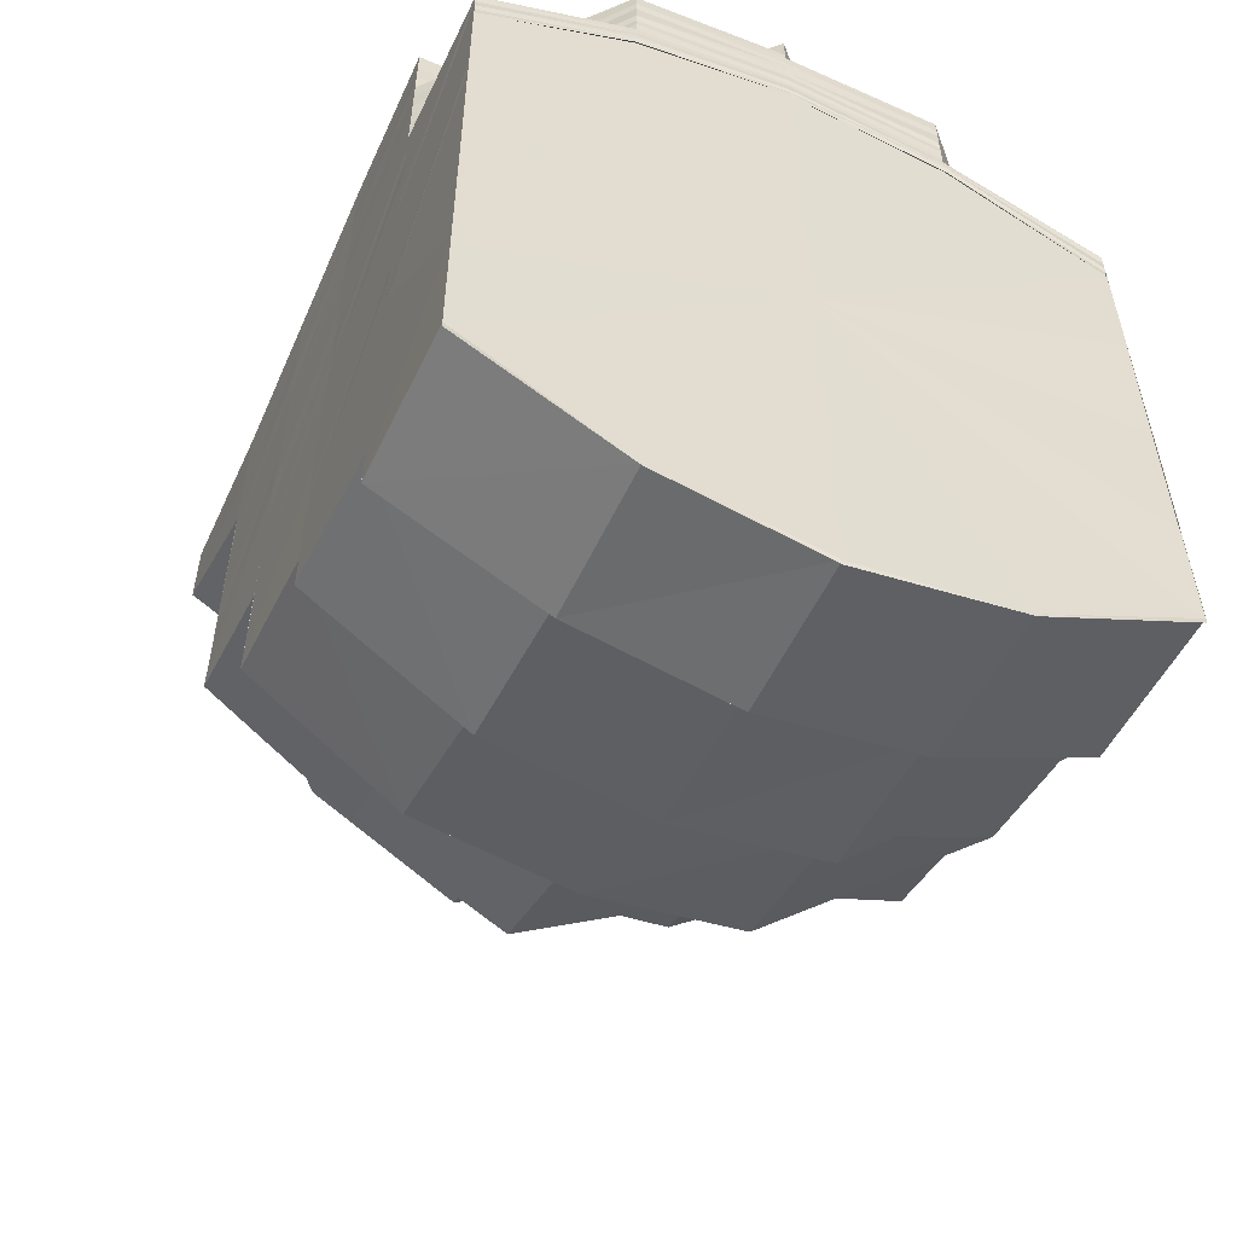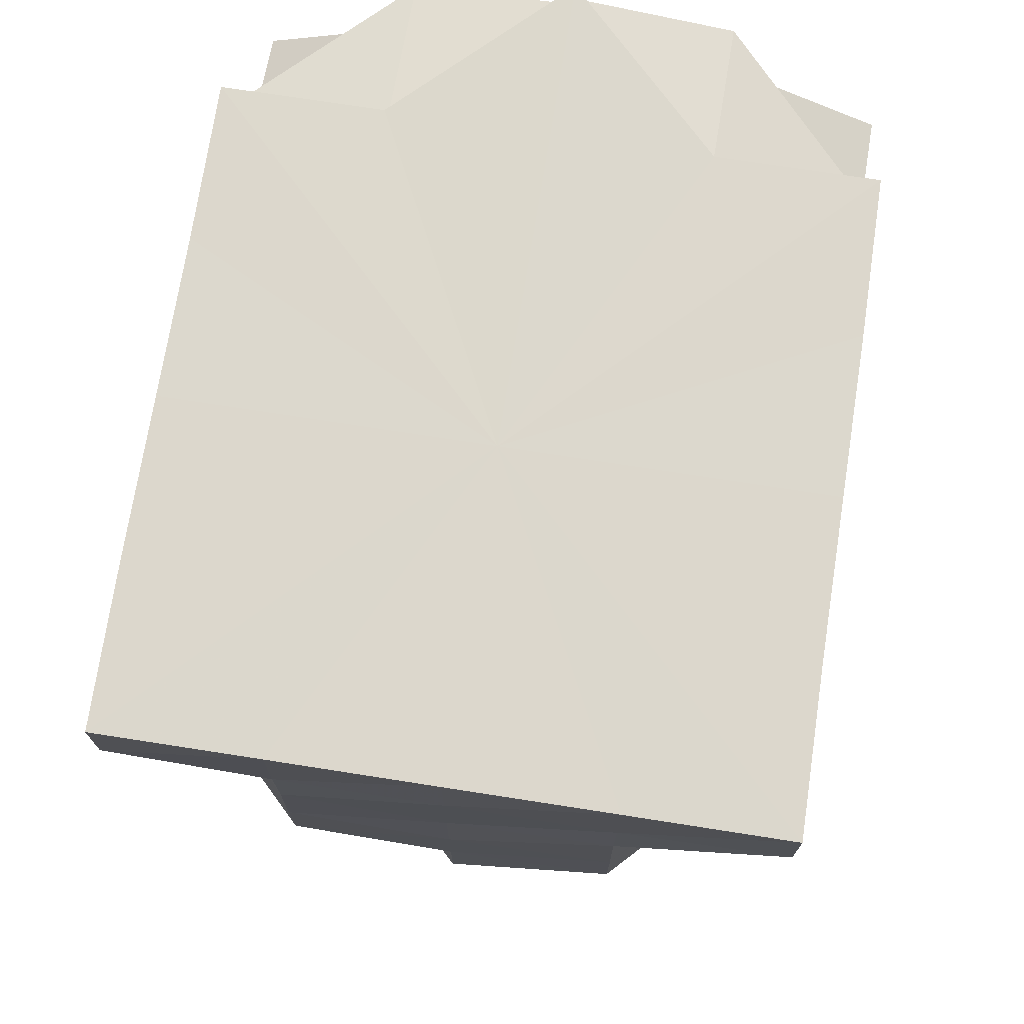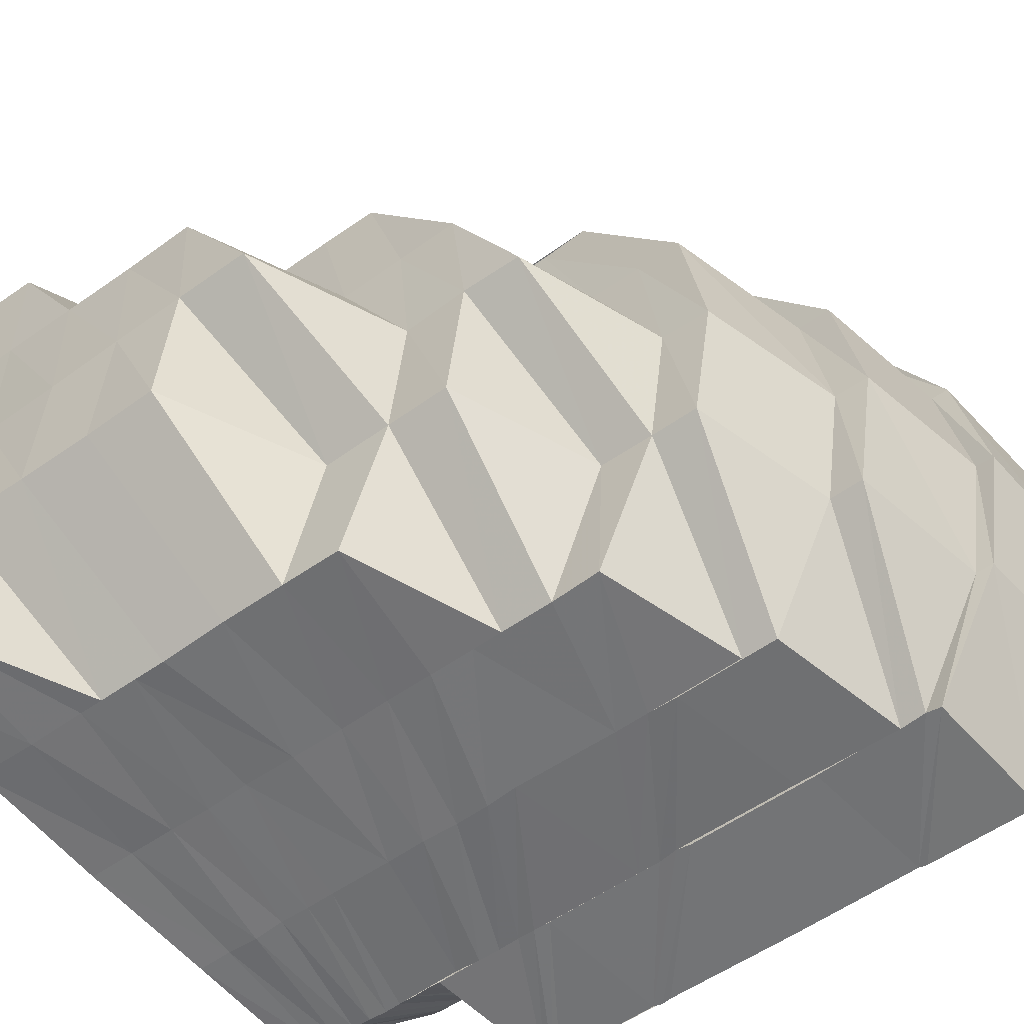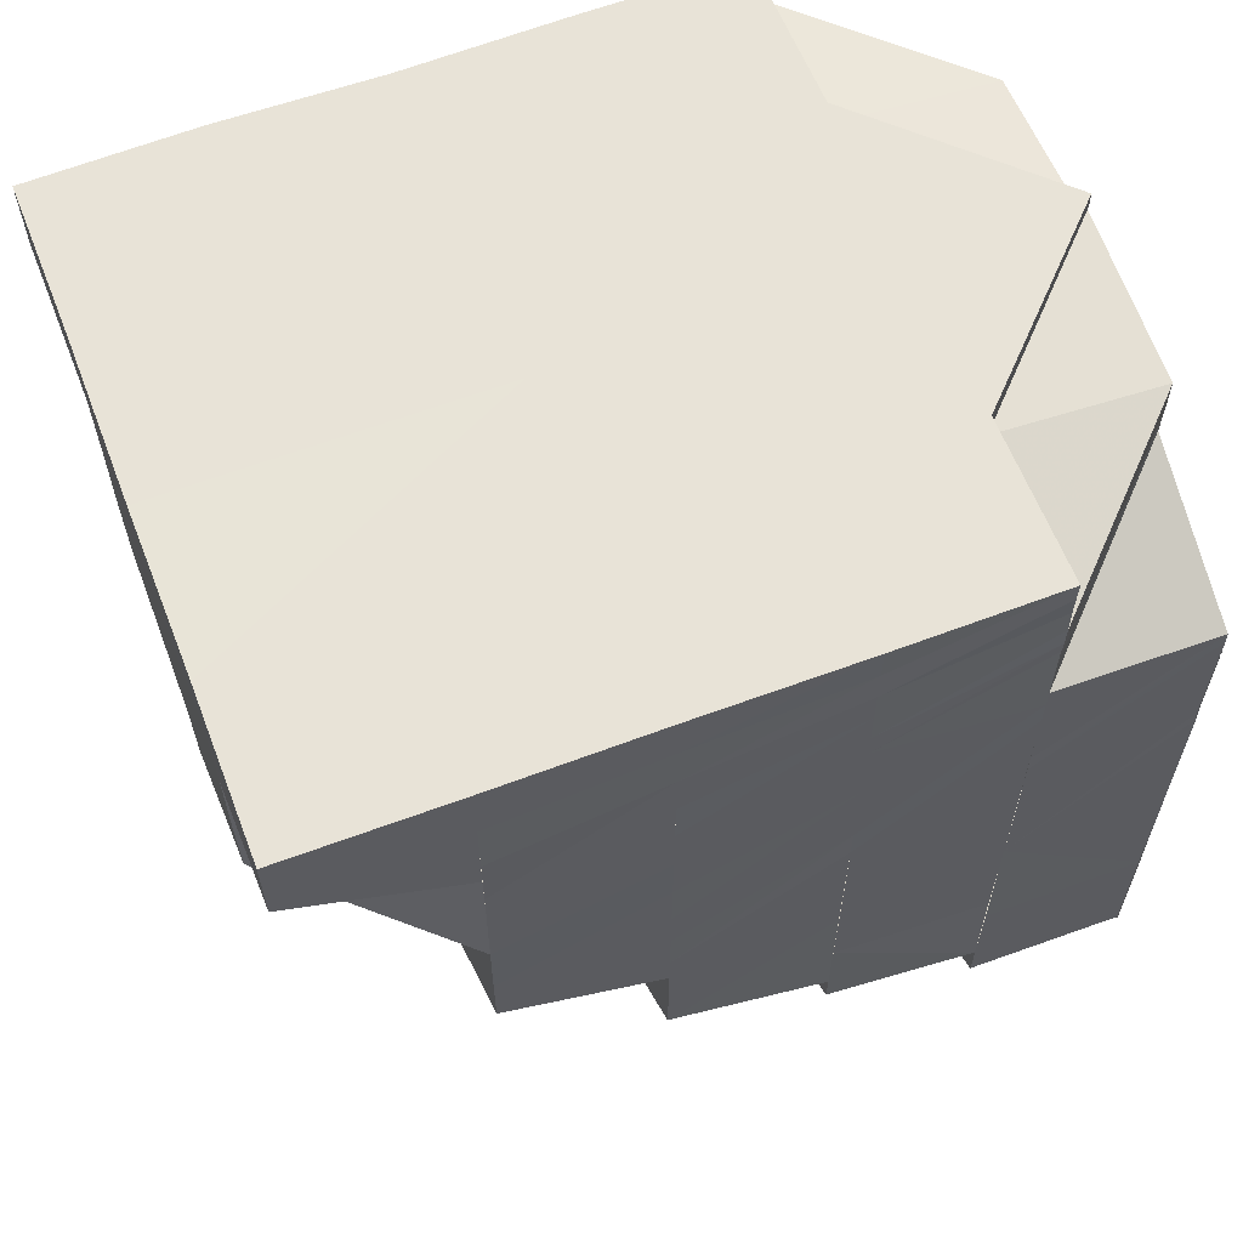
<metadata>
{"format":"obj","ext":"obj","renderer":"f3d","projection":"perspective","resolution":1024,"background":"white","views":[{"elev":-54.9,"azim":-114.2,"up":"+Z"},{"elev":72.7,"azim":98.9,"up":"+Z"},{"elev":-55.4,"azim":127.0,"up":"+Y"},{"elev":61.7,"azim":158.9,"up":"+Z"}]}
</metadata>
<code>
o 31100
v 2243 1880 13.45
v 2243 1880 13.45
v 2243 1880 13.45
v 2243 1880 13.45
v 2243 1880 13.46
v 2243 1880 13.45
v 2243 1880 13.45
v 2243 1880 13.46
v 2243 1880 13.45
v 2243 1880 13.45
v 2243 1880 13.45
v 2243 1880 13.46
v 2243 1880 13.46
v 2243 1880 13.46
v 2243 1880 13.46
v 2243 1880 13.46
v 2243 1880 13.46
v 2243 1880 13.47
v 2243 1880 13.46
v 2243 1880 13.47
v 2243 1880 13.46
v 2243 1880 13.47
v 2243 1880 13.46
v 2243 1880 13.45
v 2243 1880 13.48
v 2243 1880 13.47
v 2243 1880 13.48
v 2243 1880 13.49
v 2243 1880 13.48
v 2243 1880 13.49
v 2243 1880 13.49
v 2243 1880 13.49
v 2243 1880 13.49
v 2243 1880 13.49
v 2243 1880 13.49
v 2243 1880 13.49
v 2243 1880 13.5
v 2243 1880 13.49
v 2243 1880 13.5
v 2243 1880 13.49
v 2243 1880 13.5
v 2243 1880 13.5
v 2243 1880 13.49
v 2243 1880 13.5
v 2243 1880 13.49
v 2243 1880 13.5
v 2243 1880 13.5
v 2243 1880 13.49
v 2243 1880 13.5
v 2243 1880 13.5
v 2243 1880 13.5
v 2243 1880 13.49
v 2243 1880 13.5
v 2243 1880 13.5
v 2243 1880 13.5
v 2243 1880 13.47
v 2243 1880 13.48
v 2243 1880 13.47
v 2243 1880 13.46
v 2243 1880 13.46
v 2243 1880 13.5
v 2243 1880 13.5
v 2243 1880 13.5
v 2243 1880 13.49
v 2243 1880 13.49
v 2243 1880 13.49
v 2243 1880 13.5
v 2243 1880 13.49
v 2243 1880 13.5
v 2243 1880 13.49
v 2243 1880 13.48
v 2243 1880 13.47
v 2243 1880 13.46
v 2243 1880 13.46
v 2243 1880 13.45
v 2243 1880 13.46
v 2243 1880 13.45
v 2243 1880 13.45
v 2243 1880 13.45
v 2243 1880 13.45
v 2243 1880 13.46
v 2243 1880 13.45
v 2243 1880 13.45
v 2243 1880 13.46
v 2243 1880 13.45
v 2243 1880 13.45
v 2243 1880 13.46
v 2243 1880 13.45
v 2243 1880 13.45
v 2243 1880 13.45
v 2243 1880 13.45
v 2243 1880 13.46
v 2243 1880 13.45
v 2243 1880 13.46
v 2243 1880 13.45
v 2243 1880 13.46
v 2243 1880 13.45
v 2243 1880 13.46
v 2243 1880 13.45
v 2243 1880 13.45
v 2243 1880 13.45
v 2243 1880 13.45
v 2243 1880 13.46
v 2243 1880 13.45
v 2243 1880 13.46
v 2243 1880 13.46
v 2243 1880 13.45
v 2243 1880 13.45
v 2243 1880 13.46
v 2243 1880 13.46
v 2243 1880 13.45
v 2243 1880 13.46
v 2243 1880 13.46
v 2243 1880 13.46
v 2243 1880 13.46
v 2243 1880 13.46
v 2243 1880 13.46
v 2243 1880 13.46
v 2243 1880 13.46
v 2243 1880 13.47
v 2243 1880 13.47
v 2243 1880 13.48
v 2243 1880 13.47
v 2243 1880 13.47
v 2243 1880 13.48
v 2243 1880 13.48
v 2243 1880 13.48
v 2243 1880 13.49
v 2243 1880 13.48
v 2243 1880 13.47
v 2243 1880 13.49
v 2243 1880 13.48
v 2243 1880 13.49
v 2243 1880 13.49
v 2243 1880 13.49
v 2243 1880 13.49
v 2243 1880 13.49
v 2243 1880 13.47
v 2243 1880 13.47
v 2243 1880 13.47
v 2243 1880 13.47
v 2243 1880 13.47
v 2243 1880 13.48
v 2243 1880 13.48
v 2243 1880 13.47
v 2243 1880 13.49
v 2243 1880 13.49
v 2243 1880 13.49
v 2243 1880 13.49
v 2243 1880 13.5
v 2243 1880 13.48
v 2243 1880 13.49
v 2243 1880 13.48
v 2243 1880 13.49
v 2243 1880 13.49
v 2243 1880 13.49
v 2243 1880 13.49
v 2243 1880 13.48
v 2243 1880 13.48
v 2243 1880 13.47
v 2243 1880 13.48
v 2243 1880 13.48
v 2243 1880 13.48
v 2243 1880 13.49
v 2243 1880 13.48
v 2243 1880 13.49
v 2243 1880 13.49
v 2243 1880 13.48
v 2243 1880 13.5
v 2243 1880 13.48
v 2243 1880 13.48
v 2243 1880 13.49
v 2243 1880 13.49
v 2243 1880 13.5
v 2243 1880 13.49
v 2243 1880 13.49
v 2243 1880 13.5
v 2243 1880 13.49
v 2243 1880 13.5
v 2243 1880 13.5
v 2243 1880 13.5
v 2243 1880 13.5
v 2243 1880 13.5
v 2243 1880 13.5
v 2243 1880 13.5
v 2243 1880 13.5
v 2243 1880 13.5
v 2243 1880 13.51
v 2243 1880 13.5
v 2243 1880 13.51
v 2243 1880 13.51
v 2243 1880 13.5
v 2243 1880 13.51
v 2243 1880 13.5
v 2243 1880 13.51
v 2243 1880 13.51
v 2243 1880 13.51
v 2243 1880 13.51
v 2243 1880 13.5
v 2243 1880 13.5
v 2243 1880 13.51
v 2243 1880 13.51
v 2243 1880 13.5
v 2243 1880 13.51
v 2243 1880 13.51
v 2243 1880 13.5
v 2243 1880 13.5
v 2243 1880 13.51
v 2243 1880 13.51
v 2243 1880 13.51
v 2243 1880 13.5
v 2243 1880 13.5
v 2243 1880 13.5
v 2243 1880 13.5
v 2243 1880 13.5
v 2243 1880 13.5
v 2243 1880 13.49
v 2243 1880 13.5
v 2243 1880 13.49
v 2243 1880 13.5
v 2243 1880 13.51
v 2243 1880 13.49
v 2243 1880 13.49
v 2243 1880 13.48
v 2243 1880 13.49
v 2243 1880 13.49
v 2243 1880 13.48
v 2243 1880 13.48
v 2243 1880 13.48
v 2243 1880 13.49
v 2243 1880 13.47
v 2243 1880 13.47
v 2243 1880 13.47
v 2243 1880 13.48
v 2243 1880 13.48
v 2243 1880 13.48
v 2243 1880 13.47
v 2243 1880 13.47
v 2243 1880 13.47
v 2243 1880 13.47
v 2243 1880 13.48
v 2243 1880 13.47
v 2243 1880 13.47
v 2243 1880 13.46
v 2243 1880 13.47
v 2243 1880 13.47
v 2243 1880 13.48
v 2243 1880 13.49
v 2243 1880 13.46
v 2243 1880 13.46
v 2243 1880 13.47
v 2243 1880 13.49
v 2243 1880 13.48
v 2243 1880 13.48
v 2243 1880 13.49
v 2243 1880 13.49
v 2243 1880 13.49
v 2243 1880 13.49
v 2243 1880 13.48
v 2243 1880 13.5
v 2243 1880 13.49
v 2243 1880 13.5
v 2243 1880 13.49
v 2243 1880 13.48
v 2243 1880 13.49
v 2243 1880 13.5
v 2243 1880 13.49
v 2243 1880 13.5
v 2243 1880 13.48
v 2243 1880 13.49
v 2243 1880 13.47
v 2243 1880 13.48
v 2243 1880 13.49
v 2243 1880 13.48
v 2243 1880 13.47
v 2243 1880 13.47
v 2243 1880 13.47
v 2243 1880 13.48
v 2243 1880 13.47
v 2243 1880 13.46
v 2243 1880 13.46
v 2243 1880 13.46
v 2243 1880 13.46
v 2243 1880 13.46
v 2243 1880 13.46
v 2243 1880 13.46
v 2243 1880 13.45
v 2243 1880 13.46
v 2243 1880 13.46
v 2243 1880 13.49
v 2243 1880 13.49
v 2243 1880 13.49
v 2243 1880 13.5
v 2243 1880 13.5
v 2243 1880 13.5
v 2243 1880 13.5
v 2243 1880 13.5
v 2243 1880 13.5
v 2243 1880 13.5
v 2243 1880 13.5
v 2243 1880 13.5
v 2243 1880 13.5
v 2243 1880 13.49
v 2243 1880 13.49
v 2243 1880 13.5
v 2243 1880 13.5
v 2243 1880 13.5
v 2243 1880 13.5
v 2243 1880 13.5
v 2243 1880 13.5
v 2243 1880 13.5
v 2243 1880 13.5
v 2243 1880 13.5
v 2243 1880 13.5
v 2243 1880 13.5
v 2243 1880 13.5
v 2243 1880 13.5
v 2243 1880 13.5
v 2243 1880 13.5
v 2243 1880 13.5
v 2243 1880 13.5
v 2243 1880 13.5
v 2243 1880 13.5
v 2243 1880 13.5
v 2243 1880 13.5
v 2243 1880 13.5
v 2243 1880 13.5
v 2243 1880 13.5
v 2243 1880 13.5
v 2243 1880 13.51
v 2243 1880 13.51
v 2243 1880 13.51
v 2243 1880 13.51
v 2243 1880 13.5
v 2243 1880 13.51
v 2243 1880 13.51
v 2243 1880 13.51
v 2243 1880 13.51
v 2243 1880 13.51
v 2243 1880 13.5
v 2243 1880 13.5
v 2243 1880 13.5
v 2243 1880 13.5
v 2243 1880 13.51
v 2243 1880 13.51
v 2243 1880 13.5
v 2243 1880 13.5
v 2243 1880 13.5
v 2243 1880 13.5
v 2243 1880 13.5
v 2243 1880 13.5
v 2243 1880 13.5
v 2243 1880 13.5
v 2243 1880 13.5
v 2243 1880 13.51
v 2243 1880 13.5
v 2243 1880 13.5
v 2243 1880 13.51
v 2243 1880 13.5
v 2243 1880 13.5
v 2243 1880 13.5
v 2243 1880 13.5
v 2243 1880 13.5
v 2243 1880 13.51
v 2243 1880 13.51
v 2243 1880 13.5
v 2243 1880 13.51
v 2243 1880 13.51
v 2243 1880 13.5
v 2243 1880 13.5
v 2243 1880 13.51
v 2243 1880 13.51
v 2243 1880 13.51
v 2243 1880 13.5
v 2243 1880 13.51
v 2243 1880 13.5
v 2243 1880 13.5
v 2243 1880 13.5
v 2243 1880 13.51
v 2243 1880 13.5
v 2243 1880 13.5
v 2243 1880 13.5
v 2243 1880 13.5
v 2243 1880 13.5
v 2243 1880 13.5
v 2243 1880 13.5
v 2243 1880 13.5
v 2243 1880 13.5
v 2243 1880 13.5
v 2243 1880 13.5
v 2243 1880 13.5
v 2243 1880 13.5
f 1 2 3
f 3 4 5
f 6 7 1
f 8 9 7
f 9 10 2
f 10 11 4
f 12 13 6
f 11 14 15
f 15 16 17
f 16 18 17
f 14 19 18
f 20 21 13
f 20 22 21
f 23 21 24
f 25 22 20
f 26 25 20
f 27 25 26
f 27 28 25
f 28 29 25
f 28 30 29
f 31 30 28
f 32 33 30
f 34 35 30
f 34 36 35
f 37 36 38
f 39 31 40
f 39 41 31
f 42 39 40
f 42 40 43
f 44 42 43
f 44 43 45
f 46 39 42
f 47 44 45
f 47 45 48
f 49 42 44
f 49 46 42
f 50 44 47
f 50 49 44
f 51 47 48
f 51 48 52
f 53 50 47
f 53 47 51
f 54 51 52
f 55 53 51
f 55 51 54
f 54 52 56
f 55 54 56
f 52 57 56
f 57 58 56
f 58 59 56
f 59 60 56
f 61 53 55
f 62 50 53
f 61 62 53
f 62 63 50
f 63 49 50
f 64 62 61
f 64 65 62
f 65 63 62
f 66 64 61
f 66 61 67
f 67 61 55
f 68 66 67
f 69 67 55
f 68 67 69
f 70 68 69
f 69 55 56
f 70 69 56
f 71 70 56
f 72 71 56
f 73 72 56
f 74 73 56
f 75 76 74
f 77 75 78
f 79 77 80
f 81 79 82
f 83 84 56
f 85 83 56
f 86 85 56
f 87 86 56
f 88 89 90
f 90 91 92
f 24 93 88
f 94 95 93
f 94 96 97
f 98 94 99
f 99 95 100
f 95 101 89
f 100 101 102
f 95 103 101
f 102 104 105
f 101 104 91
f 106 103 107
f 101 108 104
f 103 108 101
f 108 109 104
f 103 110 108
f 111 109 112
f 113 110 114
f 108 115 109
f 110 115 108
f 115 116 109
f 109 116 117
f 109 117 118
f 116 119 117
f 117 119 120
f 119 121 120
f 120 121 122
f 118 123 18
f 18 123 124
f 123 125 124
f 124 125 126
f 125 127 126
f 125 122 127
f 122 128 127
f 121 129 122
f 122 129 128
f 121 130 129
f 129 131 128
f 128 131 65
f 130 132 129
f 131 133 134
f 135 136 133
f 131 135 137
f 130 138 132
f 139 140 138
f 141 138 130
f 142 141 130
f 138 143 132
f 132 143 135
f 138 144 143
f 145 144 138
f 143 146 135
f 135 146 147
f 146 148 147
f 149 148 150
f 143 151 146
f 144 151 143
f 151 152 146
f 144 153 151
f 151 154 152
f 153 154 151
f 154 155 152
f 154 156 155
f 156 157 155
f 153 158 154
f 158 156 154
f 159 158 153
f 160 159 153
f 161 162 158
f 163 159 160
f 158 164 156
f 165 164 158
f 164 166 156
f 156 166 157
f 165 167 164
f 163 168 159
f 166 169 157
f 168 170 171
f 164 172 166
f 167 172 164
f 172 173 166
f 166 173 169
f 157 169 174
f 172 175 173
f 167 176 172
f 176 175 172
f 175 177 173
f 178 176 167
f 175 179 177
f 180 181 179
f 173 182 169
f 173 177 182
f 169 182 183
f 169 183 174
f 177 184 182
f 179 185 177
f 177 185 184
f 179 186 185
f 187 186 179
f 181 188 186
f 189 190 187
f 188 191 186
f 186 192 185
f 186 193 192
f 185 192 194
f 185 194 184
f 191 195 192
f 188 191 196
f 191 195 196
f 197 188 196
f 197 198 199
f 189 199 200
f 201 197 189
f 201 197 196
f 202 201 196
f 202 201 203
f 203 204 189
f 205 202 196
f 205 202 206
f 207 205 206
f 206 208 203
f 209 205 196
f 209 210 211
f 203 189 212
f 212 189 213
f 212 213 176
f 178 212 176
f 214 203 212
f 214 212 178
f 206 203 214
f 215 206 214
f 216 206 215
f 217 214 178
f 215 214 217
f 218 216 215
f 217 178 219
f 219 178 167
f 219 167 165
f 168 219 165
f 220 216 218
f 220 221 216
f 218 215 222
f 222 215 217
f 223 218 222
f 224 217 219
f 224 219 168
f 222 217 224
f 223 222 225
f 225 222 224
f 226 223 225
f 227 224 168
f 225 224 227
f 227 168 163
f 226 225 228
f 228 225 227
f 229 230 228
f 231 227 163
f 228 227 231
f 231 163 232
f 232 163 160
f 232 160 145
f 233 232 145
f 234 229 235
f 235 228 231
f 236 228 235
f 237 231 232
f 235 231 237
f 237 232 233
f 233 238 239
f 240 235 237
f 241 235 240
f 242 237 233
f 240 237 242
f 243 241 240
f 242 233 244
f 244 233 141
f 244 141 142
f 245 240 242
f 243 240 245
f 246 243 245
f 247 241 243
f 247 248 241
f 249 242 244
f 245 242 249
f 246 245 250
f 250 245 249
f 251 246 250
f 252 248 247
f 248 253 254
f 252 255 248
f 256 257 253
f 248 256 236
f 258 252 247
f 258 247 259
f 260 255 252
f 256 261 226
f 262 261 256
f 263 258 259
f 263 259 264
f 265 258 263
f 265 266 258
f 267 265 263
f 268 266 265
f 267 263 269
f 269 263 264
f 270 267 269
f 269 264 271
f 270 269 272
f 271 264 251
f 273 270 272
f 273 272 274
f 274 272 275
f 271 251 276
f 274 275 277
f 278 274 277
f 278 277 279
f 279 277 280
f 277 281 280
f 280 282 283
f 281 276 110
f 276 284 110
f 276 251 284
f 110 284 115
f 251 250 284
f 284 285 115
f 284 250 285
f 115 285 116
f 250 249 285
f 285 286 116
f 285 249 286
f 116 286 119
f 249 244 286
f 286 142 119
f 286 244 142
f 287 288 289
f 290 291 63
f 291 292 293
f 292 294 293
f 137 293 63
f 63 293 49
f 293 46 49
f 293 295 46
f 295 296 46
f 46 296 39
f 296 41 39
f 295 297 296
f 148 297 295
f 148 298 297
f 297 299 296
f 296 299 41
f 298 300 297
f 297 300 299
f 298 301 300
f 41 302 303
f 41 303 304
f 299 305 41
f 301 306 300
f 300 307 299
f 299 307 305
f 300 306 307
f 301 174 306
f 307 308 305
f 305 308 36
f 308 309 36
f 307 310 308
f 306 310 307
f 308 311 309
f 310 311 308
f 311 312 309
f 306 313 310
f 174 313 306
f 174 183 313
f 313 314 310
f 310 314 311
f 311 315 312
f 314 315 311
f 315 316 312
f 313 317 314
f 183 317 313
f 314 318 315
f 317 318 314
f 315 319 316
f 318 319 315
f 319 268 316
f 183 320 317
f 182 320 183
f 182 184 320
f 320 321 317
f 317 321 318
f 184 322 320
f 320 322 321
f 184 194 322
f 322 323 321
f 194 324 322
f 321 323 325
f 321 325 318
f 318 325 319
f 322 326 327
f 194 328 324
f 328 329 326
f 192 328 194
f 192 330 328
f 331 332 329
f 195 331 328
f 328 333 334
f 195 331 196
f 331 335 196
f 335 336 196
f 336 337 338
f 335 336 339
f 339 338 340
f 341 335 339
f 334 339 342
f 342 339 343
f 339 344 345
f 346 343 347
f 348 341 346
f 348 349 350
f 350 351 352
f 353 340 354
f 345 355 356
f 356 355 357
f 355 358 359
f 355 360 361
f 362 361 363
f 364 365 360
f 366 367 362
f 367 368 355
f 368 364 355
f 366 369 370
f 368 364 196
f 336 368 196
f 364 371 196
f 371 372 196
f 372 373 196
f 373 209 196
f 373 209 220
f 372 373 374
f 374 375 220
f 371 372 376
f 374 220 377
f 378 371 376
f 376 379 374
f 380 374 377
f 376 374 380
f 380 377 261
f 262 380 261
f 381 376 380
f 381 380 262
f 359 376 381
f 382 378 381
f 383 381 262
f 384 382 383
f 357 381 383
f 383 262 255
f 260 383 255
f 385 383 260
f 386 385 260
f 386 260 266
f 387 385 386
f 268 386 266
f 387 388 389
f 390 386 268
f 390 387 386
f 319 390 268
f 353 387 390
f 325 390 319
f 325 353 390
f 391 392 325

</code>
